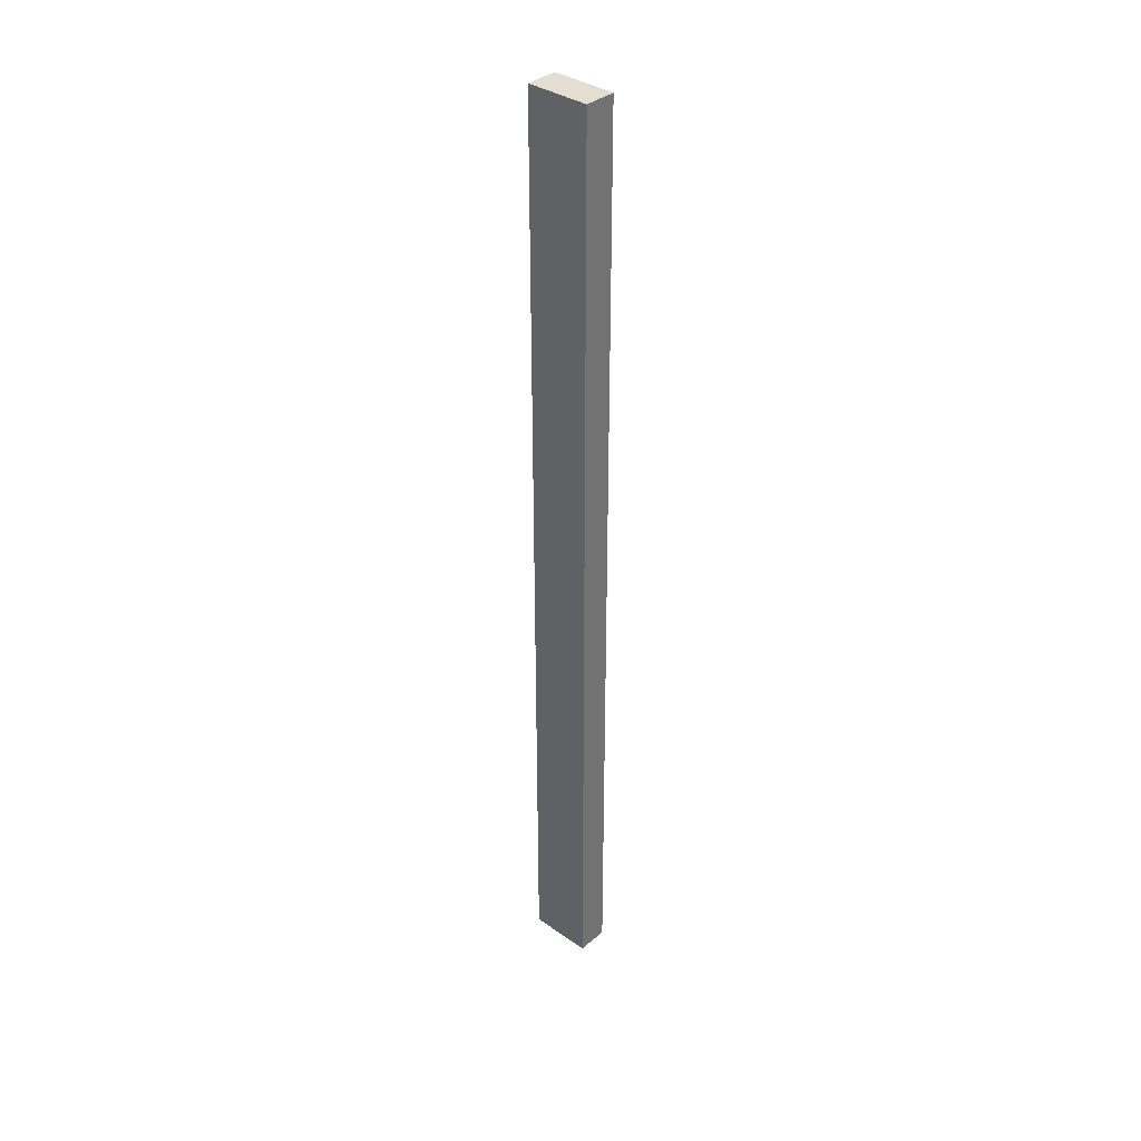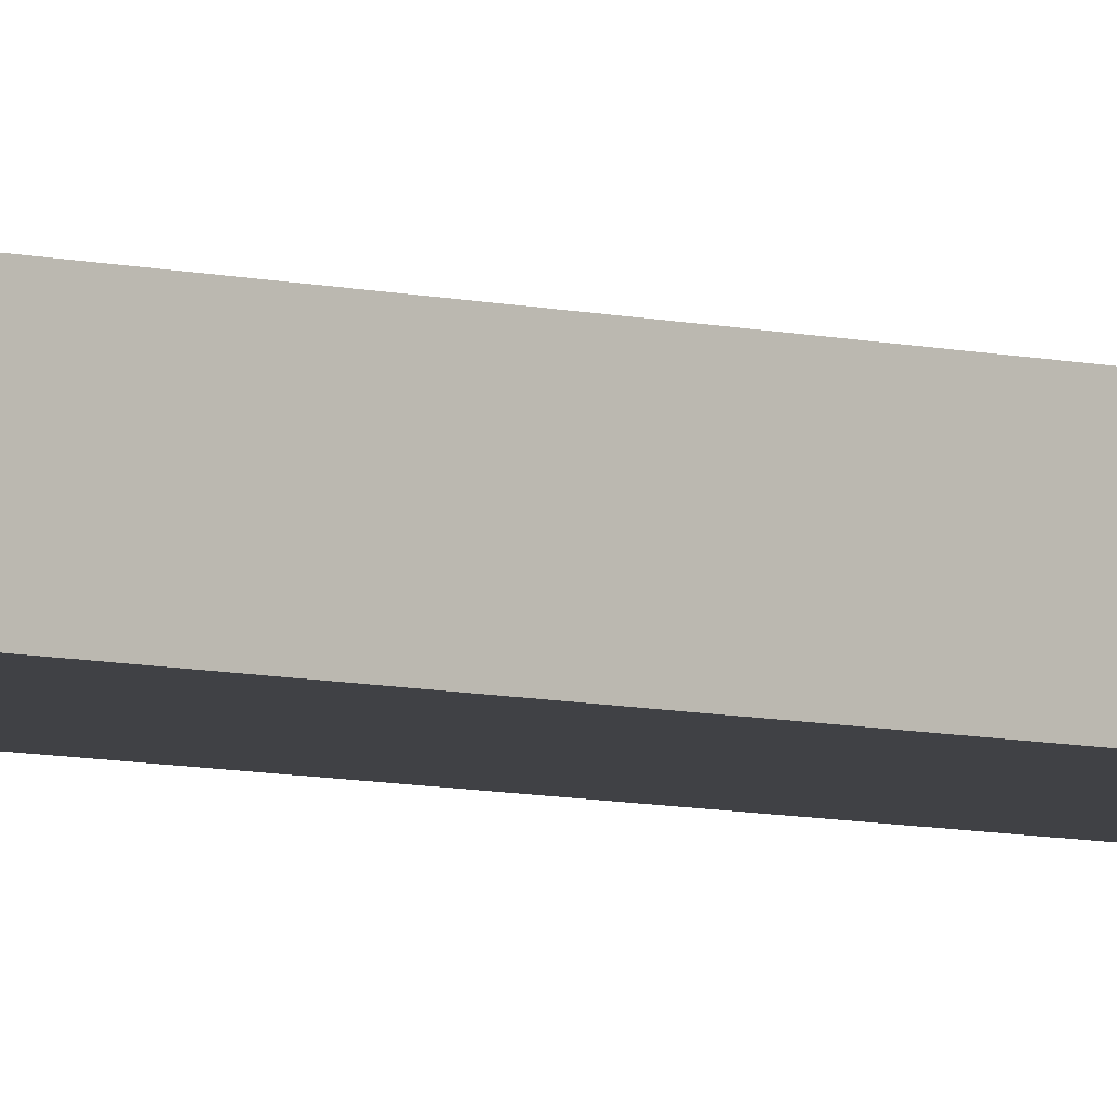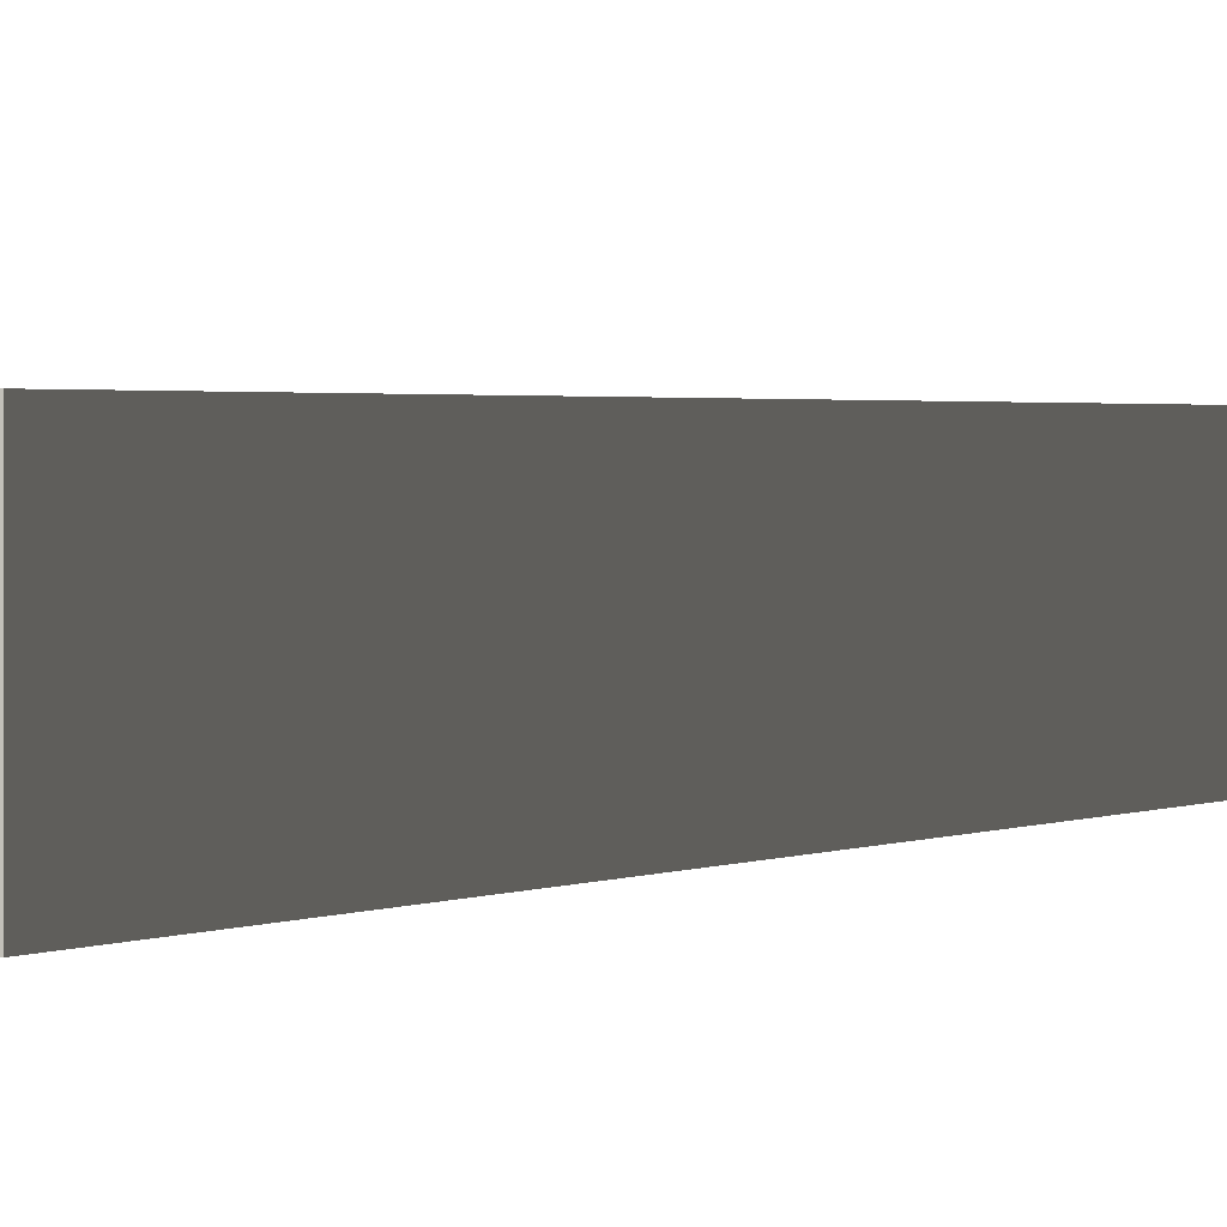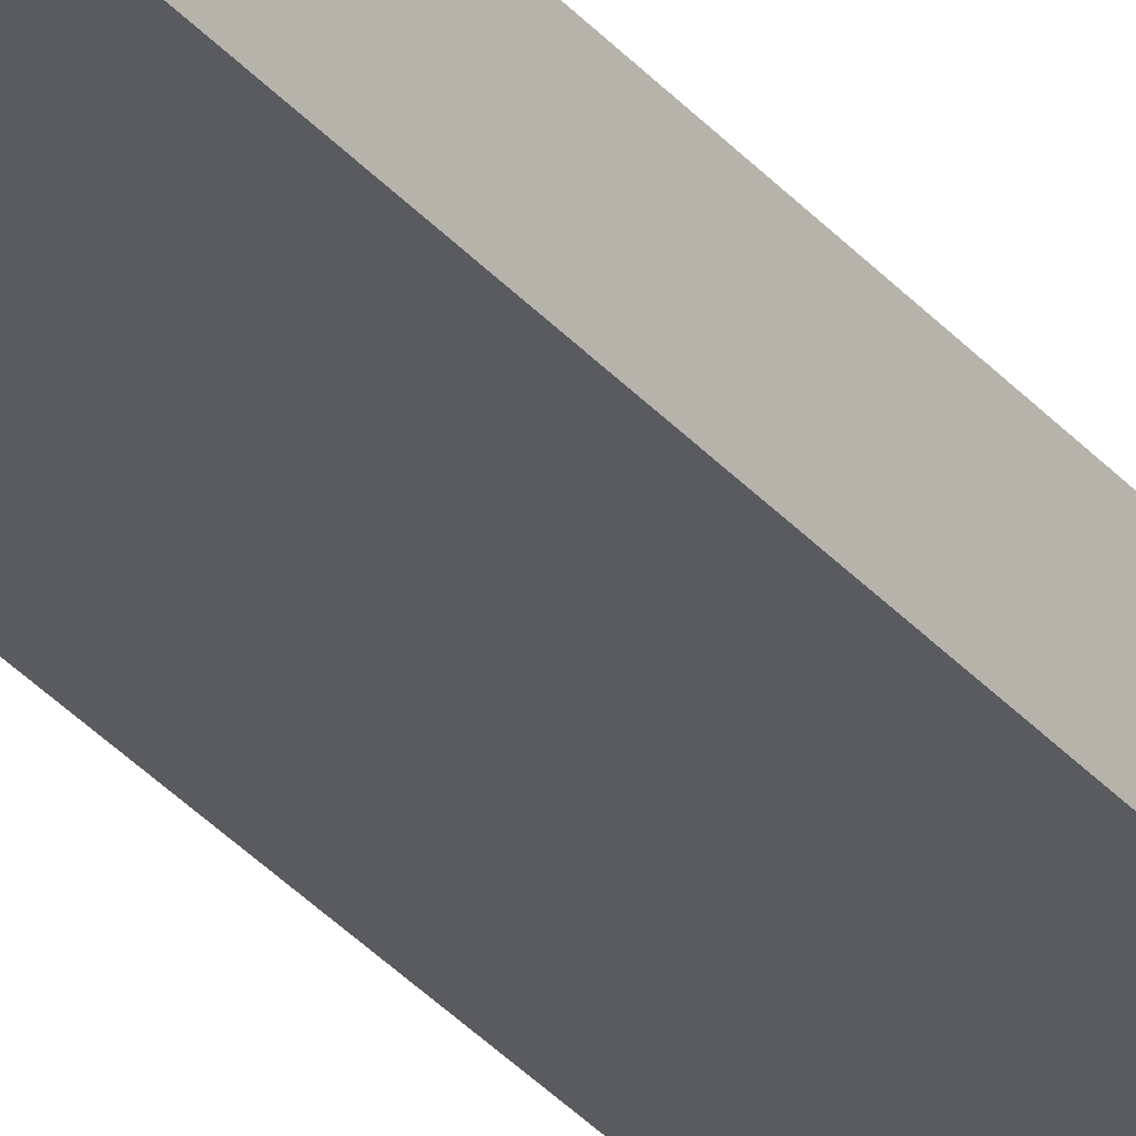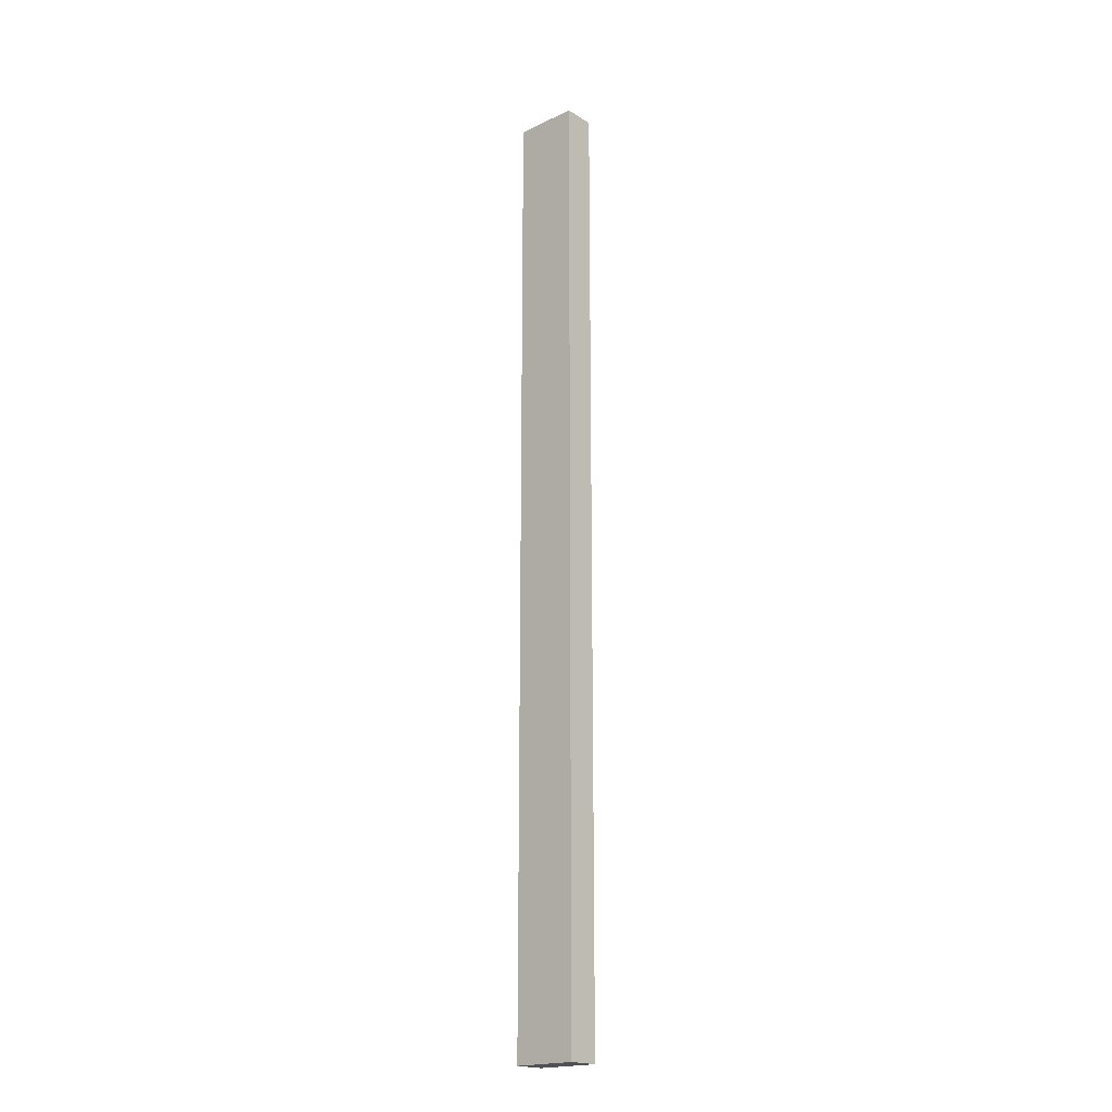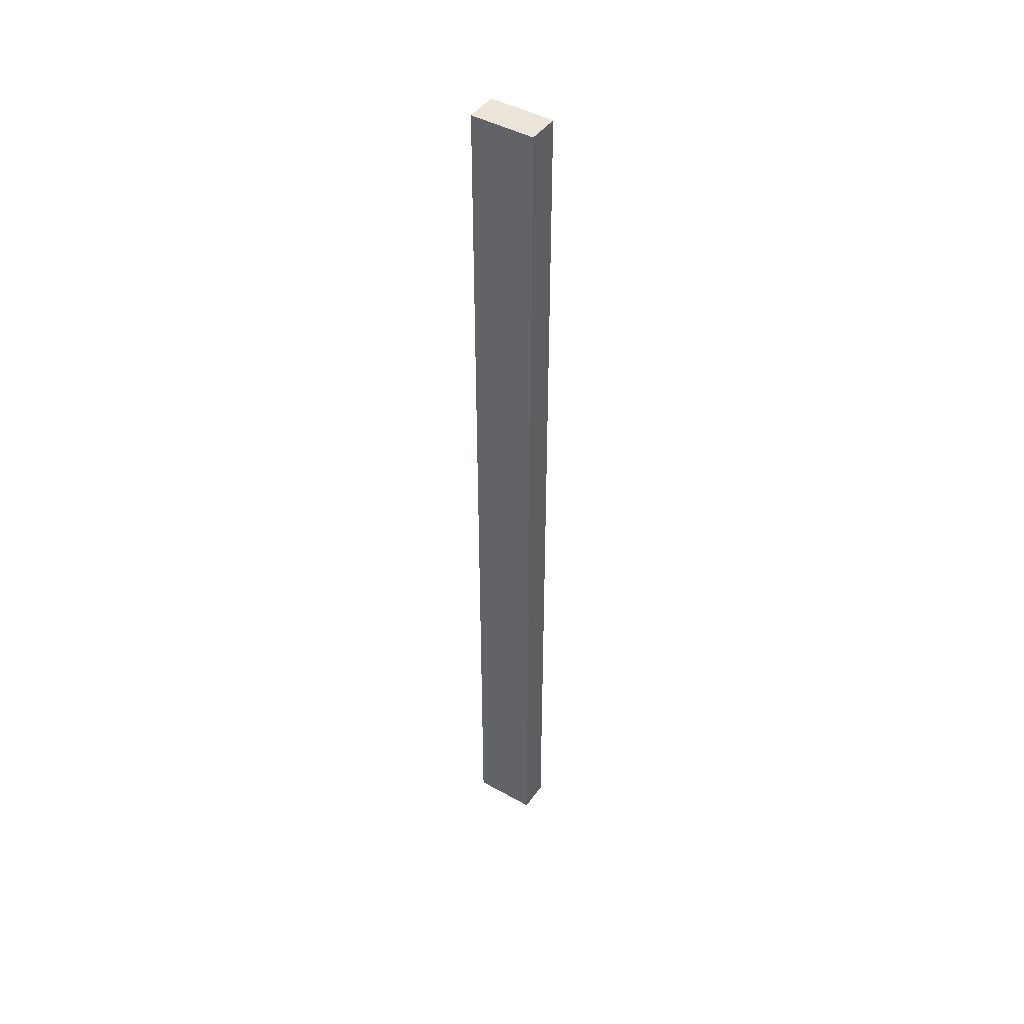
<metadata>
{"format":"obj","ext":"obj","renderer":"f3d","projection":"perspective","resolution":1024,"background":"white","views":[{"elev":36.1,"azim":42.3,"up":"+Y"},{"elev":-5.8,"azim":-132.2,"up":"+Z"},{"elev":0.4,"azim":-172.1,"up":"+Z"},{"elev":-33.4,"azim":33.8,"up":"+Z"},{"elev":-19.5,"azim":41.3,"up":"+Y"},{"elev":44.8,"azim":33.0,"up":"+Y"}]}
</metadata>
<code>
v  -0.5 2.5 1.75
v  -0.5 2.5 1.25
v  0.5 2.5 1.25
v  0.5 2.5 1.75
v  -0.5 17.5 1.75
v  0.5 17.5 1.75
v  0.5 17.5 1.25
v  -0.5 17.5 1.25
v  -0.5 2.5 1.75
v  0.5 2.5 1.75
v  0.5 6.25 1.75
v  -0.5 6.25 1.75
v  0.5 10 1.75
v  -0.5 10 1.75
v  0.5 13.75 1.75
v  -0.5 13.75 1.75
v  0.5 17.5 1.75
v  -0.5 17.5 1.75
v  0.5 2.5 1.75
v  0.5 2.5 1.25
v  0.5 6.25 1.25
v  0.5 6.25 1.75
v  0.5 10 1.25
v  0.5 10 1.75
v  0.5 13.75 1.25
v  0.5 13.75 1.75
v  0.5 17.5 1.25
v  0.5 17.5 1.75
v  0.5 2.5 1.25
v  -0.5 2.5 1.25
v  -0.5 6.25 1.25
v  0.5 6.25 1.25
v  -0.5 10 1.25
v  0.5 10 1.25
v  -0.5 13.75 1.25
v  0.5 13.75 1.25
v  -0.5 17.5 1.25
v  0.5 17.5 1.25
v  -0.5 2.5 1.25
v  -0.5 2.5 1.75
v  -0.5 6.25 1.75
v  -0.5 6.25 1.25
v  -0.5 10 1.75
v  -0.5 10 1.25
v  -0.5 13.75 1.75
v  -0.5 13.75 1.25
v  -0.5 17.5 1.75
v  -0.5 17.5 1.25
f 1 2 3
f 3 4 1
f 5 6 7
f 7 8 5
f 9 10 11
f 11 12 9
f 12 11 13
f 13 14 12
f 14 13 15
f 15 16 14
f 16 15 17
f 17 18 16
f 19 20 21
f 21 22 19
f 22 21 23
f 23 24 22
f 24 23 25
f 25 26 24
f 26 25 27
f 27 28 26
f 29 30 31
f 31 32 29
f 32 31 33
f 33 34 32
f 34 33 35
f 35 36 34
f 36 35 37
f 37 38 36
f 39 40 41
f 41 42 39
f 42 41 43
f 43 44 42
f 44 43 45
f 45 46 44
f 46 45 47
f 47 48 46

</code>
